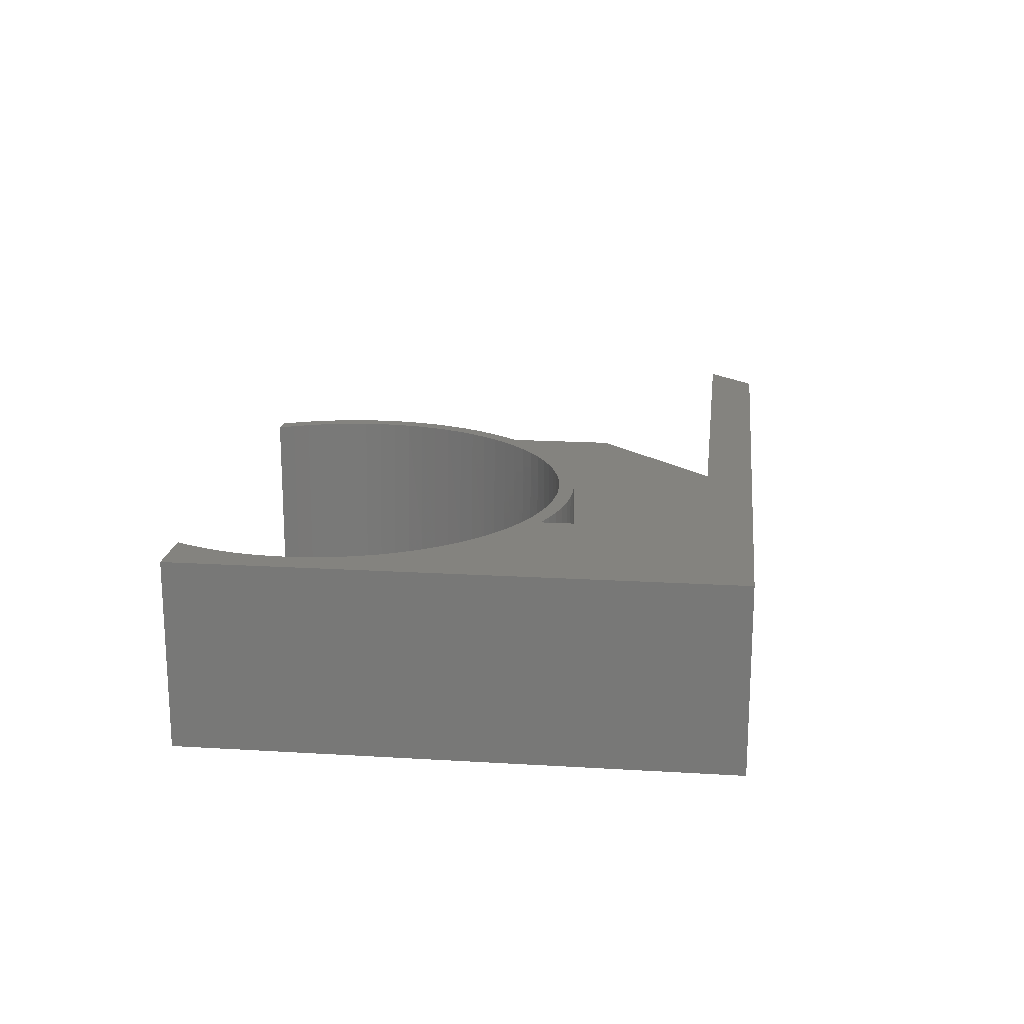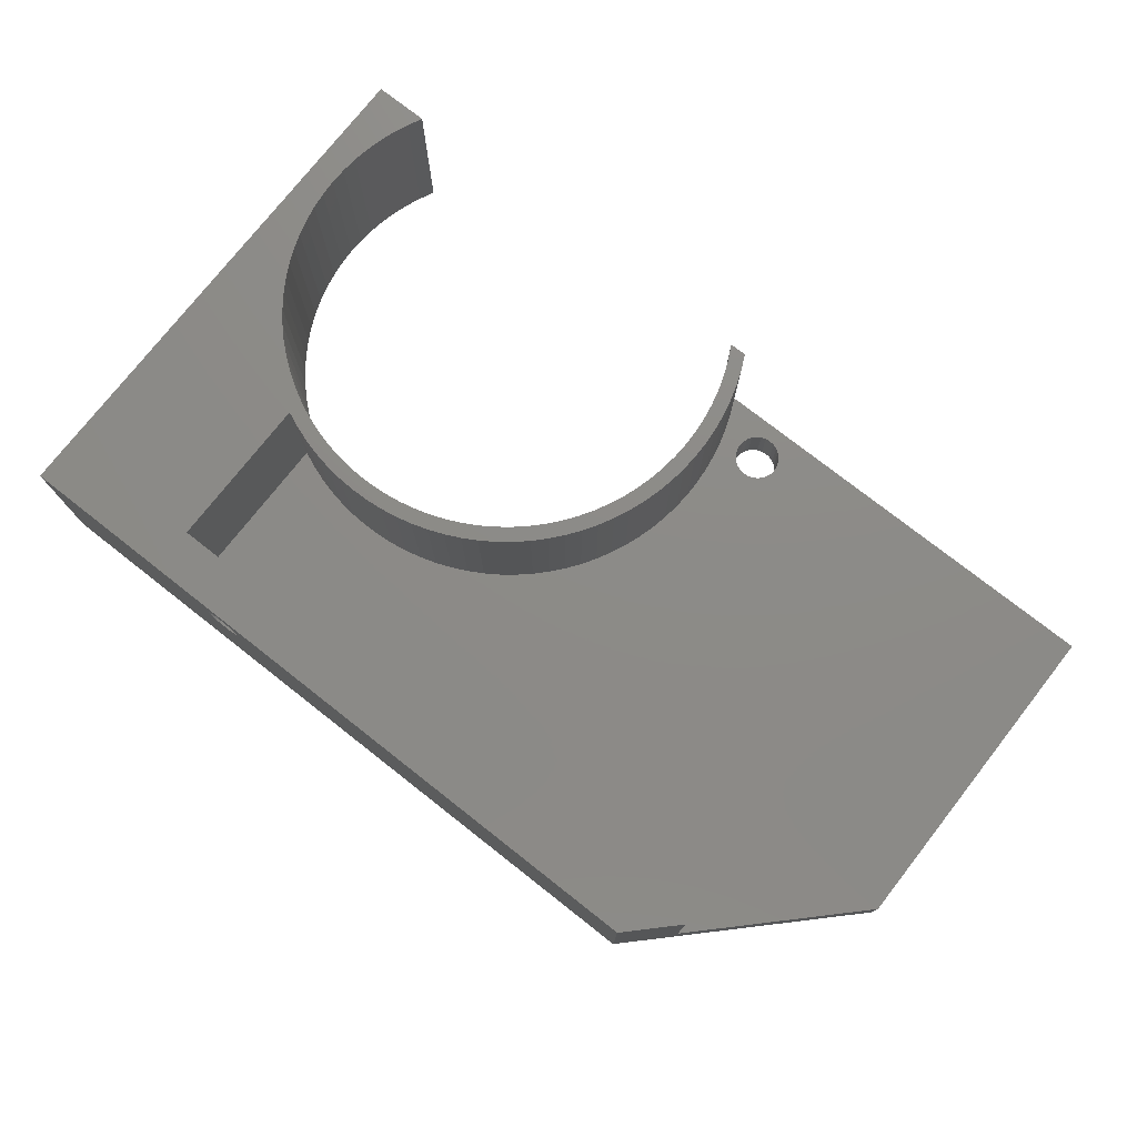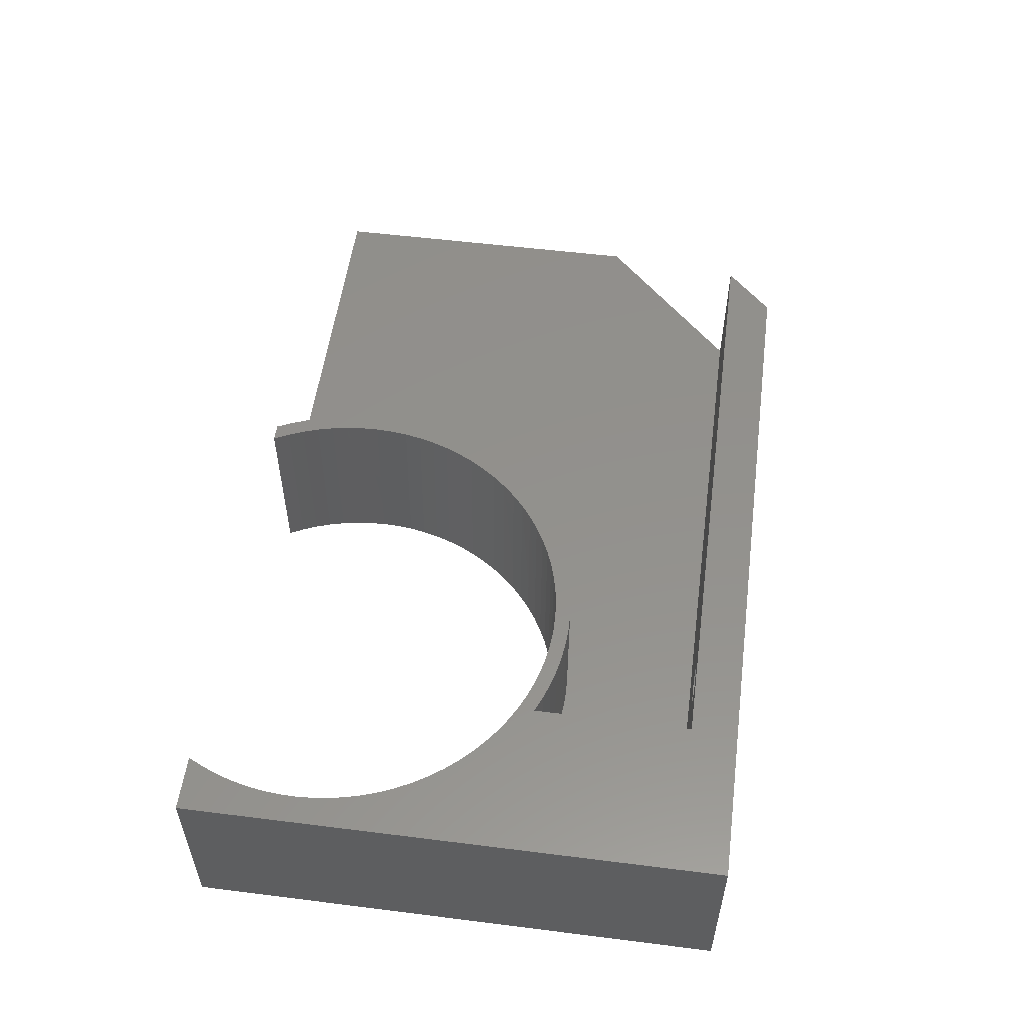
<metadata>
{"format":"stl","ext":"stl","renderer":"f3d","projection":"perspective","resolution":1024,"background":"white","views":[{"elev":18.2,"azim":96.7,"up":"+Y"},{"elev":76.2,"azim":-141.9,"up":"+Y"},{"elev":54.3,"azim":97.6,"up":"+Y"}]}
</metadata>
<code>
# stl→obj: 346 verts, 696 faces
v 5.027 -7 17.5
v 5.027 -4 17.5
v 3.899 -4 17.5
v 5.027 5 17.5
v 3.899 5 17.5
v -25 -7 17.5
v -25 -4 17.5
v 25 5 -4.146
v 25 -4 -4.146
v 23.96 5 -4.59
v 23.96 -4 -4.59
v 22.89 5 -4.959
v 22.89 -4 -4.959
v 21.8 5 -5.251
v 21.8 -4 -5.251
v 20.69 5 -5.466
v 20.69 -4 -5.466
v 19.57 5 -5.602
v 19.57 -4 -5.602
v 18.44 5 -5.658
v 18.44 -4 -5.658
v 17.31 5 -5.634
v 17.31 -4 -5.634
v 16.18 5 -5.531
v 16.18 -4 -5.531
v 15.07 5 -5.348
v 15.07 -4 -5.348
v 13.97 5 -5.087
v 13.97 -4 -5.087
v 12.89 5 -4.75
v 12.89 -4 -4.75
v 11.84 5 -4.336
v 11.84 -4 -4.336
v 10.82 5 -3.85
v 10.82 -4 -3.85
v 9.834 5 -3.293
v 9.834 -4 -3.293
v 8.892 5 -2.668
v 8.892 -4 -2.668
v 7.997 5 -1.977
v 7.997 -4 -1.977
v 7.153 5 -1.226
v 7.153 -4 -1.226
v 6.364 5 -0.4162
v 6.364 -4 -0.4162
v 5.634 5 0.4469
v 5.634 -4 0.4469
v 4.967 5 1.359
v 4.967 -4 1.359
v 4.365 5 2.317
v 4.365 -4 2.317
v 3.834 5 3.314
v 3.834 -4 3.314
v 3.373 5 4.346
v 3.373 -4 4.346
v 2.987 5 5.409
v 2.987 -4 5.409
v 2.677 5 6.496
v 2.677 -4 6.496
v 2.444 5 7.602
v 2.444 -4 7.602
v 2.29 5 8.722
v 2.29 -4 8.722
v 2.216 5 9.849
v 2.216 -4 9.849
v 2.221 5 10.98
v 2.221 -4 10.98
v 2.306 5 12.11
v 2.306 -4 12.11
v 2.47 5 13.23
v 2.47 -4 13.23
v 2.713 5 14.33
v 2.713 -4 14.33
v 3.034 5 15.41
v 3.034 -4 15.41
v 3.43 5 16.47
v 3.43 -4 16.47
v 3.345 5 12.36
v 3.53 5 13.43
v 25.95 5 -2.505
v 25 5 -3.034
v 4.543 5 16.53
v 4.131 5 15.52
v 3.792 5 14.49
v 3.237 5 11.28
v 3.209 5 10.19
v 35 5 17.5
v 35 5 -17.5
v 33.21 5 10.18
v 33.18 5 11.26
v 33.07 5 12.35
v 32.89 5 13.42
v 32.63 5 14.48
v 32.29 5 15.52
v 31.87 5 16.52
v 31.39 5 17.5
v 25 5 -14.5
v 26.87 5 -1.909
v 27.73 5 -1.249
v 28.55 5 -0.5266
v 29.31 5 0.2526
v 30.01 5 1.085
v 30.65 5 1.966
v 31.23 5 2.892
v 31.73 5 3.857
v 32.17 5 4.856
v -12.54 5 -17.5
v -15.54 5 -14.5
v 32.53 5 5.884
v 32.82 5 6.935
v 33.03 5 8.005
v 33.16 5 9.087
v 11.38 5 -3.013
v 12.36 5 -3.473
v 13.38 5 -3.861
v 14.42 5 -4.173
v 15.48 5 -4.41
v 16.56 5 -4.568
v 17.64 5 -4.649
v 18.73 5 -4.65
v 19.81 5 -4.573
v 20.89 5 -4.418
v 21.95 5 -4.185
v 23 5 -3.875
v 24.01 5 -3.491
v 4.238 5 4.879
v 4.67 5 3.881
v 5.174 5 2.917
v 5.746 5 1.992
v 6.384 5 1.111
v 7.084 5 0.2784
v 7.842 5 -0.5012
v 8.655 5 -1.224
v 9.518 5 -1.886
v 10.43 5 -2.483
v 3.388 5 8.023
v 3.595 5 6.955
v 3.879 5 5.905
v 3.259 5 9.103
v -25 -7 -5.044
v -25 -4 -5.044
v -12.54 -7 -17.5
v -15.54 -4 -14.5
v 31.39 -7 17.5
v 35 -7 17.5
v 35 -7 -17.5
v 21.25 2.5 -17.5
v 21.21 2.799 -17.5
v 21.11 3.081 -17.5
v 20.94 3.329 -17.5
v 20.71 3.529 -17.5
v 20.44 3.669 -17.5
v 20.15 3.741 -17.5
v 19.85 3.741 -17.5
v 19.56 3.669 -17.5
v 19.29 3.529 -17.5
v 19.06 3.329 -17.5
v 18.89 3.081 -17.5
v 18.79 2.799 -17.5
v 18.75 2.5 -17.5
v 18.79 2.201 -17.5
v 18.89 1.919 -17.5
v 19.06 1.671 -17.5
v 19.29 1.471 -17.5
v 19.56 1.331 -17.5
v 19.85 1.259 -17.5
v 20.15 1.259 -17.5
v 20.44 1.331 -17.5
v 20.71 1.471 -17.5
v 20.94 1.671 -17.5
v 21.11 1.919 -17.5
v 21.21 2.201 -17.5
v 1.462 -7 14.67
v 1.351 -7 14.35
v 3.208 -7 10.34
v 0.3338 -7 16.46
v 4.552 -7 16.55
v 2.412e-16 -7 16.5
v 31.87 -7 16.52
v 32.29 -7 15.52
v 32.63 -7 14.48
v 32.89 -7 13.42
v 33.07 -7 12.35
v 33.18 -7 11.26
v 4.146 -7 15.56
v 0.6508 -7 16.35
v 0.9352 -7 16.17
v 1.173 -7 15.94
v 1.351 -7 15.65
v 1.462 -7 15.33
v 3.81 -7 14.55
v 33.21 -7 10.18
v 33.16 -7 9.087
v 33.03 -7 8.005
v 32.82 -7 6.935
v 32.53 -7 5.884
v 32.17 -7 4.856
v 31.73 -7 3.857
v 31.23 -7 2.892
v 30.65 -7 1.966
v 30.01 -7 1.085
v 29.31 -7 0.2526
v 28.55 -7 -0.5266
v 27.73 -7 -1.249
v 26.87 -7 -1.909
v 25.95 -7 -2.505
v 25 -7 -3.034
v 24.01 -7 -3.493
v 22.99 -7 -3.878
v -1.5 -7 15
v -1.462 -7 15.33
v -1.351 -7 15.65
v -1.173 -7 15.94
v -0.9352 -7 16.17
v -0.6508 -7 16.35
v -0.3338 -7 16.46
v 1.5 -7 15
v 3.246 -7 11.41
v 3.359 -7 12.47
v 3.548 -7 13.52
v 21.94 -7 -4.189
v 20.87 -7 -4.422
v 19.79 -7 -4.576
v 18.7 -7 -4.652
v 17.6 -7 -4.647
v 16.51 -7 -4.564
v 15.43 -7 -4.401
v 14.37 -7 -4.16
v 13.32 -7 -3.841
v 12.3 -7 -3.448
v 11.31 -7 -2.981
v 10.36 -7 -2.444
v 9.452 -7 -1.839
v 8.588 -7 -1.169
v 7.776 -7 -0.4376
v 7.019 -7 0.3506
v 6.321 -7 1.192
v 5.686 -7 2.082
v 5.118 -7 3.016
v 4.62 -7 3.988
v 4.193 -7 4.995
v 3.841 -7 6.029
v 3.565 -7 7.087
v 3.367 -7 8.162
v 3.248 -7 9.248
v 1.173 -7 14.06
v 0.9352 -7 13.83
v 0.6508 -7 13.65
v 0.3338 -7 13.54
v -1.057e-15 -7 13.5
v -0.3338 -7 13.54
v -0.6508 -7 13.65
v -0.9352 -7 13.83
v -1.173 -7 14.06
v -1.351 -7 14.35
v -1.462 -7 14.67
v 20.15 3.741 -14.5
v 20.44 3.669 -14.5
v 20.71 3.529 -14.5
v 20.94 3.329 -14.5
v 21.11 3.081 -14.5
v 21.21 2.799 -14.5
v 21.25 2.5 -14.5
v 19.85 3.741 -14.5
v 19.56 3.669 -14.5
v 19.29 3.529 -14.5
v 19.06 3.329 -14.5
v 18.89 3.081 -14.5
v 18.79 2.799 -14.5
v 18.75 2.5 -14.5
v 19.85 1.259 -14.5
v 19.56 1.331 -14.5
v 19.29 1.471 -14.5
v 19.06 1.671 -14.5
v 18.89 1.919 -14.5
v 18.79 2.201 -14.5
v 20.15 1.259 -14.5
v 20.44 1.331 -14.5
v 20.71 1.471 -14.5
v 20.94 1.671 -14.5
v 21.11 1.919 -14.5
v 21.21 2.201 -14.5
v 25 -4 -14.5
v -0.3338 -4 13.54
v -0.6508 -4 13.65
v -0.9352 -4 13.83
v -1.173 -4 14.06
v -1.351 -4 14.35
v -1.462 -4 14.67
v -1.5 -4 15
v 2.755e-16 -4 13.5
v 0.3338 -4 13.54
v 0.6508 -4 13.65
v 0.9352 -4 13.83
v 1.173 -4 14.06
v 1.351 -4 14.35
v 1.462 -4 14.67
v 1.5 -4 15
v 0.3338 -4 16.46
v 0.6508 -4 16.35
v 0.9352 -4 16.17
v 1.173 -4 15.94
v 1.351 -4 15.65
v 1.462 -4 15.33
v -9.185e-17 -4 16.5
v -0.3338 -4 16.46
v -0.6508 -4 16.35
v -0.9352 -4 16.17
v -1.173 -4 15.94
v -1.351 -4 15.65
v -1.462 -4 15.33
v 25 -4 -3.034
v 20.87 -4 -4.422
v 19.79 -4 -4.576
v 18.7 -4 -4.652
v 17.6 -4 -4.647
v 16.51 -4 -4.564
v 15.43 -4 -4.401
v 14.37 -4 -4.16
v 13.32 -4 -3.841
v 12.3 -4 -3.448
v 11.31 -4 -2.981
v 10.36 -4 -2.444
v 9.452 -4 -1.839
v 8.588 -4 -1.169
v 7.776 -4 -0.4376
v 7.019 -4 0.3506
v 6.321 -4 1.192
v 5.686 -4 2.082
v 5.118 -4 3.016
v 4.62 -4 3.988
v 4.193 -4 4.995
v 3.841 -4 6.029
v 3.565 -4 7.087
v 3.367 -4 8.162
v 3.248 -4 9.248
v 3.208 -4 10.34
v 21.94 -4 -4.189
v 22.99 -4 -3.878
v 24.01 -4 -3.493
v 4.146 -4 15.56
v 4.552 -4 16.55
v 3.81 -4 14.55
v 3.548 -4 13.52
v 3.359 -4 12.47
v 3.246 -4 11.41
f 1 2 3
f 3 2 4
f 3 4 5
f 6 1 7
f 7 1 3
f 8 9 10
f 10 9 11
f 10 11 12
f 12 11 13
f 12 13 14
f 14 13 15
f 14 15 16
f 16 15 17
f 16 17 18
f 18 17 19
f 18 19 20
f 20 19 21
f 20 21 22
f 22 21 23
f 22 23 24
f 24 23 25
f 24 25 26
f 26 25 27
f 26 27 28
f 28 27 29
f 28 29 30
f 30 29 31
f 30 31 32
f 32 31 33
f 32 33 34
f 34 33 35
f 34 35 36
f 36 35 37
f 36 37 38
f 38 37 39
f 38 39 40
f 40 39 41
f 40 41 42
f 42 41 43
f 42 43 44
f 44 43 45
f 44 45 46
f 46 45 47
f 46 47 48
f 48 47 49
f 48 49 50
f 50 49 51
f 50 51 52
f 52 51 53
f 52 53 54
f 54 53 55
f 54 55 56
f 56 55 57
f 56 57 58
f 58 57 59
f 58 59 60
f 60 59 61
f 60 61 62
f 62 61 63
f 62 63 64
f 64 63 65
f 64 65 66
f 66 65 67
f 66 67 68
f 68 67 69
f 68 69 70
f 70 69 71
f 70 71 72
f 72 71 73
f 72 73 74
f 74 73 75
f 74 75 76
f 76 75 77
f 76 77 5
f 5 77 3
f 78 76 79
f 80 8 81
f 5 4 82
f 5 82 83
f 5 83 84
f 5 84 79
f 5 79 76
f 74 76 78
f 74 78 85
f 74 85 86
f 74 86 56
f 74 56 58
f 74 58 72
f 87 88 89
f 87 89 90
f 87 90 91
f 87 91 92
f 87 92 93
f 87 93 94
f 87 94 95
f 87 95 96
f 97 8 80
f 97 80 98
f 97 98 99
f 97 99 100
f 97 100 101
f 97 101 102
f 97 102 103
f 97 103 104
f 97 104 105
f 97 105 106
f 88 107 108
f 88 108 97
f 88 97 106
f 88 106 109
f 88 109 110
f 88 110 111
f 88 111 112
f 88 112 89
f 113 114 32
f 32 114 115
f 32 115 30
f 30 115 116
f 30 116 28
f 28 116 117
f 28 117 26
f 26 117 118
f 26 118 24
f 24 118 119
f 24 119 22
f 22 119 120
f 22 120 20
f 20 120 121
f 20 121 18
f 18 121 122
f 18 122 16
f 16 122 123
f 16 123 14
f 14 123 124
f 14 124 12
f 12 124 125
f 12 125 10
f 10 125 81
f 10 81 8
f 126 127 50
f 50 127 128
f 50 128 48
f 48 128 129
f 48 129 46
f 46 129 130
f 46 130 44
f 44 130 131
f 44 131 42
f 42 131 132
f 42 132 40
f 40 132 133
f 40 133 38
f 38 133 134
f 38 134 36
f 36 134 135
f 36 135 34
f 34 135 113
f 34 113 32
f 136 137 54
f 54 137 138
f 54 138 52
f 52 138 126
f 52 126 50
f 86 139 56
f 56 139 136
f 56 136 54
f 60 72 58
f 72 60 70
f 70 60 62
f 70 62 68
f 68 62 64
f 68 64 66
f 140 141 142
f 142 141 143
f 142 143 107
f 107 143 108
f 144 145 96
f 96 145 87
f 88 87 146
f 146 87 145
f 88 146 147
f 88 147 148
f 88 148 149
f 88 149 150
f 88 150 151
f 88 151 152
f 88 152 153
f 88 153 107
f 107 153 154
f 107 154 155
f 107 155 156
f 107 156 157
f 107 157 158
f 107 158 159
f 107 159 160
f 107 160 142
f 142 160 161
f 142 161 162
f 142 162 163
f 142 163 164
f 142 164 165
f 142 165 166
f 142 166 167
f 146 142 167
f 146 167 168
f 146 168 169
f 146 169 170
f 146 170 171
f 146 171 172
f 146 172 147
f 173 174 175
f 176 177 178
f 145 144 179
f 145 179 180
f 145 180 181
f 145 181 182
f 145 182 183
f 145 183 184
f 145 184 146
f 185 177 176
f 185 176 186
f 185 186 187
f 185 187 188
f 185 188 189
f 185 189 190
f 185 190 191
f 146 184 192
f 146 192 193
f 146 193 194
f 146 194 195
f 146 195 196
f 146 196 197
f 146 197 198
f 146 198 199
f 146 199 200
f 146 200 201
f 146 201 202
f 146 202 203
f 146 203 204
f 146 204 205
f 146 205 206
f 146 206 207
f 146 207 208
f 146 208 209
f 146 209 142
f 6 140 142
f 6 142 210
f 6 210 211
f 6 211 212
f 6 212 213
f 6 213 214
f 6 214 215
f 6 215 216
f 6 216 178
f 6 178 177
f 6 177 1
f 217 173 175
f 217 175 218
f 217 218 219
f 217 219 220
f 217 220 191
f 217 191 190
f 142 209 221
f 142 221 222
f 142 222 223
f 142 223 224
f 142 224 225
f 142 225 226
f 142 226 227
f 142 227 228
f 142 228 229
f 142 229 230
f 142 230 231
f 142 231 232
f 142 232 233
f 142 233 234
f 142 234 235
f 142 235 236
f 142 236 237
f 142 237 238
f 142 238 239
f 142 239 240
f 142 240 241
f 142 241 242
f 142 242 243
f 142 243 244
f 142 244 245
f 142 245 175
f 142 175 174
f 142 174 246
f 142 246 247
f 142 247 248
f 142 248 249
f 142 249 250
f 142 250 251
f 142 251 252
f 142 252 253
f 142 253 254
f 142 254 255
f 142 255 256
f 142 256 210
f 257 152 258
f 258 152 151
f 258 151 259
f 259 151 150
f 259 150 260
f 260 150 149
f 260 149 261
f 261 149 148
f 261 148 262
f 262 148 147
f 262 147 263
f 152 257 153
f 153 257 264
f 153 264 154
f 154 264 265
f 154 265 155
f 155 265 266
f 155 266 156
f 156 266 267
f 156 267 157
f 157 267 268
f 157 268 158
f 158 268 269
f 158 269 159
f 159 269 270
f 159 270 160
f 271 165 272
f 272 165 164
f 272 164 273
f 273 164 163
f 273 163 274
f 274 163 162
f 274 162 275
f 275 162 161
f 275 161 276
f 276 161 160
f 276 160 270
f 165 271 166
f 166 271 277
f 166 277 167
f 167 277 278
f 167 278 168
f 168 278 279
f 168 279 169
f 169 279 280
f 169 280 170
f 170 280 281
f 170 281 171
f 171 281 282
f 171 282 172
f 172 282 263
f 172 263 147
f 283 97 263
f 283 263 282
f 283 282 281
f 283 281 280
f 283 280 279
f 283 279 278
f 283 278 277
f 283 277 143
f 143 277 271
f 143 271 272
f 143 272 273
f 143 273 274
f 143 274 275
f 143 275 276
f 143 276 270
f 143 270 108
f 108 270 269
f 108 269 268
f 108 268 267
f 108 267 266
f 108 266 265
f 108 265 264
f 108 264 257
f 97 108 257
f 97 257 258
f 97 258 259
f 97 259 260
f 97 260 261
f 97 261 262
f 97 262 263
f 250 284 251
f 251 284 285
f 251 285 252
f 252 285 286
f 252 286 253
f 253 286 287
f 253 287 254
f 254 287 288
f 254 288 255
f 255 288 289
f 255 289 256
f 256 289 290
f 256 290 210
f 284 250 291
f 291 250 249
f 291 249 292
f 292 249 248
f 292 248 293
f 293 248 247
f 293 247 294
f 294 247 246
f 294 246 295
f 295 246 174
f 295 174 296
f 296 174 173
f 296 173 297
f 297 173 217
f 297 217 298
f 178 299 176
f 176 299 300
f 176 300 186
f 186 300 301
f 186 301 187
f 187 301 302
f 187 302 188
f 188 302 303
f 188 303 189
f 189 303 304
f 189 304 190
f 190 304 298
f 190 298 217
f 299 178 305
f 305 178 216
f 305 216 306
f 306 216 215
f 306 215 307
f 307 215 214
f 307 214 308
f 308 214 213
f 308 213 309
f 309 213 212
f 309 212 310
f 310 212 211
f 310 211 311
f 311 211 210
f 311 210 290
f 141 140 7
f 7 140 6
f 303 75 304
f 75 303 302
f 302 301 75
f 299 305 77
f 297 65 296
f 7 3 77
f 7 77 305
f 7 305 306
f 7 306 307
f 7 307 308
f 7 308 309
f 7 309 310
f 7 310 311
f 7 311 290
f 7 290 143
f 7 143 141
f 143 290 289
f 143 289 288
f 143 288 287
f 143 287 286
f 143 286 285
f 143 285 284
f 143 284 291
f 143 291 292
f 143 292 293
f 143 293 294
f 143 294 295
f 143 295 296
f 143 296 65
f 143 65 63
f 143 63 61
f 143 61 59
f 143 59 57
f 143 57 55
f 143 55 53
f 143 53 51
f 143 51 49
f 143 49 47
f 143 47 45
f 143 45 43
f 143 43 41
f 143 41 39
f 143 39 37
f 143 37 35
f 143 35 33
f 143 33 31
f 143 31 29
f 143 29 27
f 143 27 25
f 143 25 23
f 143 23 21
f 143 21 19
f 143 19 17
f 143 17 15
f 283 143 15
f 283 15 13
f 283 13 11
f 283 11 9
f 298 304 75
f 298 75 73
f 298 73 71
f 298 71 69
f 298 69 67
f 298 67 65
f 298 65 297
f 299 77 300
f 300 77 75
f 300 75 301
f 97 283 8
f 8 283 9
f 312 80 81
f 221 313 222
f 222 313 314
f 222 314 223
f 223 314 315
f 223 315 224
f 224 315 316
f 224 316 225
f 225 316 317
f 225 317 226
f 226 317 318
f 226 318 227
f 227 318 319
f 227 319 228
f 228 319 320
f 228 320 229
f 229 320 321
f 229 321 230
f 230 321 322
f 230 322 231
f 231 322 323
f 231 323 232
f 232 323 324
f 232 324 233
f 233 324 325
f 233 325 234
f 234 325 326
f 234 326 235
f 235 326 327
f 235 327 236
f 236 327 328
f 236 328 237
f 237 328 329
f 237 329 238
f 238 329 330
f 238 330 239
f 239 330 331
f 239 331 240
f 240 331 332
f 240 332 241
f 241 332 333
f 241 333 242
f 242 333 334
f 242 334 243
f 243 334 335
f 243 335 244
f 244 335 336
f 244 336 245
f 245 336 337
f 245 337 175
f 313 221 338
f 338 221 209
f 338 209 339
f 339 209 208
f 339 208 340
f 340 208 207
f 340 207 312
f 312 207 206
f 312 206 80
f 80 206 205
f 80 205 98
f 98 205 204
f 98 204 99
f 99 204 203
f 99 203 100
f 100 203 202
f 100 202 101
f 101 202 201
f 101 201 102
f 102 201 200
f 102 200 103
f 103 200 199
f 103 199 104
f 104 199 198
f 104 198 105
f 105 198 197
f 105 197 106
f 106 197 196
f 106 196 109
f 109 196 195
f 109 195 110
f 110 195 194
f 110 194 111
f 111 194 193
f 111 193 112
f 112 193 192
f 112 192 89
f 89 192 184
f 89 184 90
f 90 184 183
f 90 183 91
f 91 183 182
f 91 182 92
f 92 182 181
f 92 181 93
f 93 181 180
f 93 180 94
f 94 180 179
f 94 179 95
f 95 179 144
f 95 144 96
f 191 341 185
f 185 341 342
f 185 342 177
f 177 342 2
f 177 2 1
f 341 191 343
f 343 191 220
f 343 220 344
f 344 220 219
f 344 219 345
f 345 219 218
f 345 218 346
f 346 218 175
f 346 175 337
f 124 339 340
f 339 124 123
f 123 338 339
f 338 123 122
f 122 313 338
f 313 122 121
f 121 314 313
f 314 121 120
f 120 315 314
f 315 120 119
f 119 316 315
f 316 119 118
f 118 317 316
f 317 118 117
f 117 318 317
f 318 117 116
f 116 319 318
f 319 116 115
f 115 320 319
f 320 115 114
f 114 321 320
f 321 114 113
f 113 322 321
f 322 113 135
f 135 323 322
f 323 135 134
f 134 324 323
f 324 134 133
f 133 325 324
f 325 133 132
f 132 326 325
f 326 132 131
f 131 327 326
f 327 131 130
f 130 328 327
f 328 130 129
f 129 329 328
f 329 129 128
f 128 330 329
f 330 128 127
f 127 331 330
f 331 127 126
f 126 332 331
f 332 126 138
f 138 333 332
f 333 138 137
f 137 334 333
f 334 137 136
f 136 335 334
f 335 136 139
f 139 336 335
f 336 139 86
f 346 85 78
f 78 345 346
f 345 78 79
f 79 344 345
f 344 79 84
f 84 343 344
f 343 84 83
f 83 341 343
f 341 83 82
f 337 336 86
f 337 86 85
f 337 85 346
f 124 340 125
f 125 340 312
f 125 312 81
f 341 82 342
f 342 82 4
f 342 4 2

</code>
